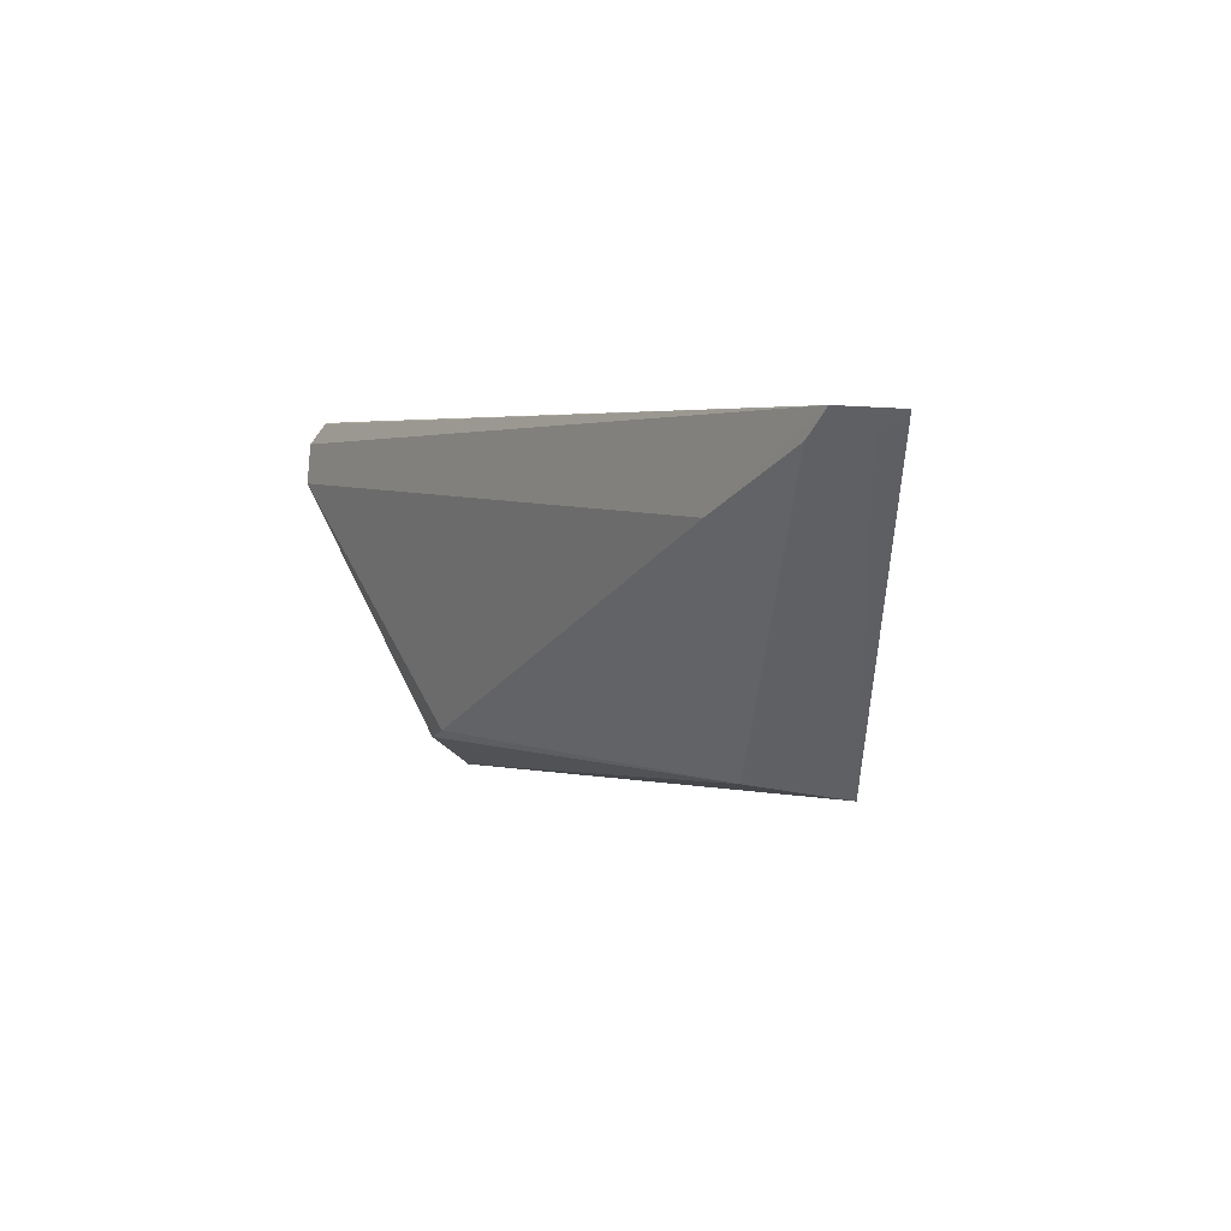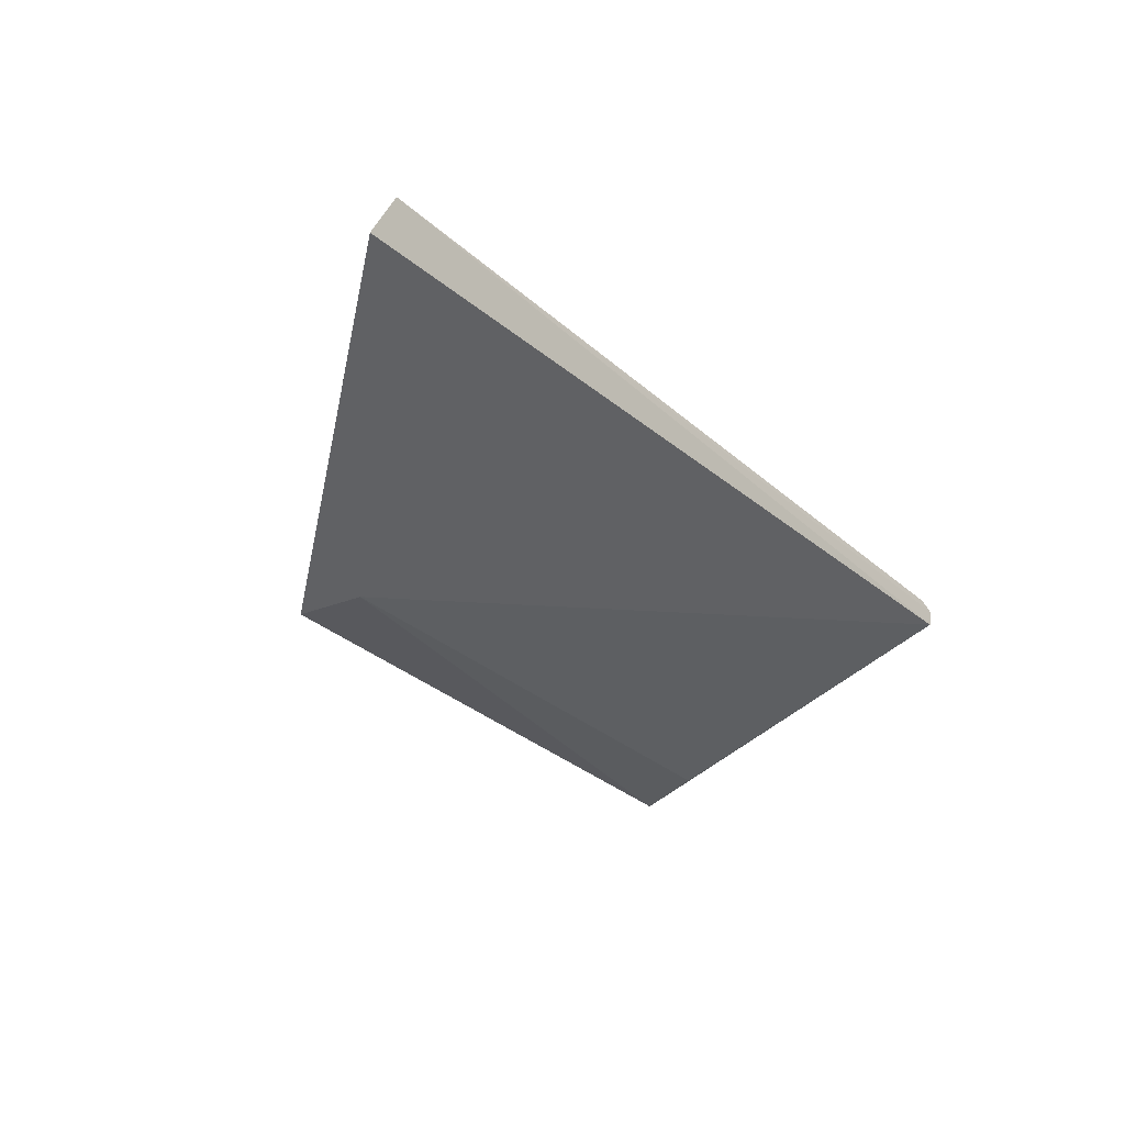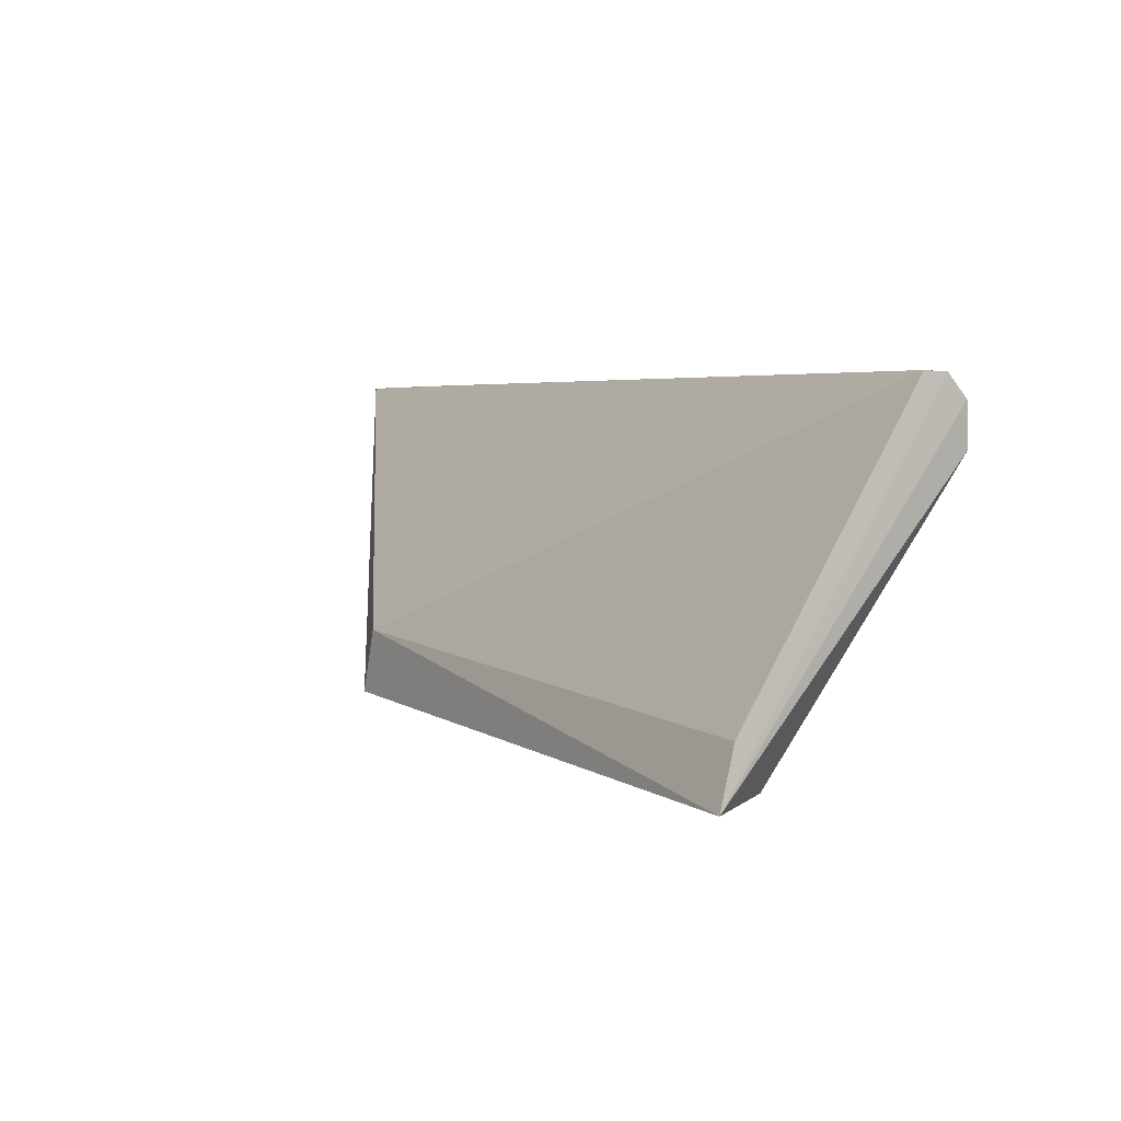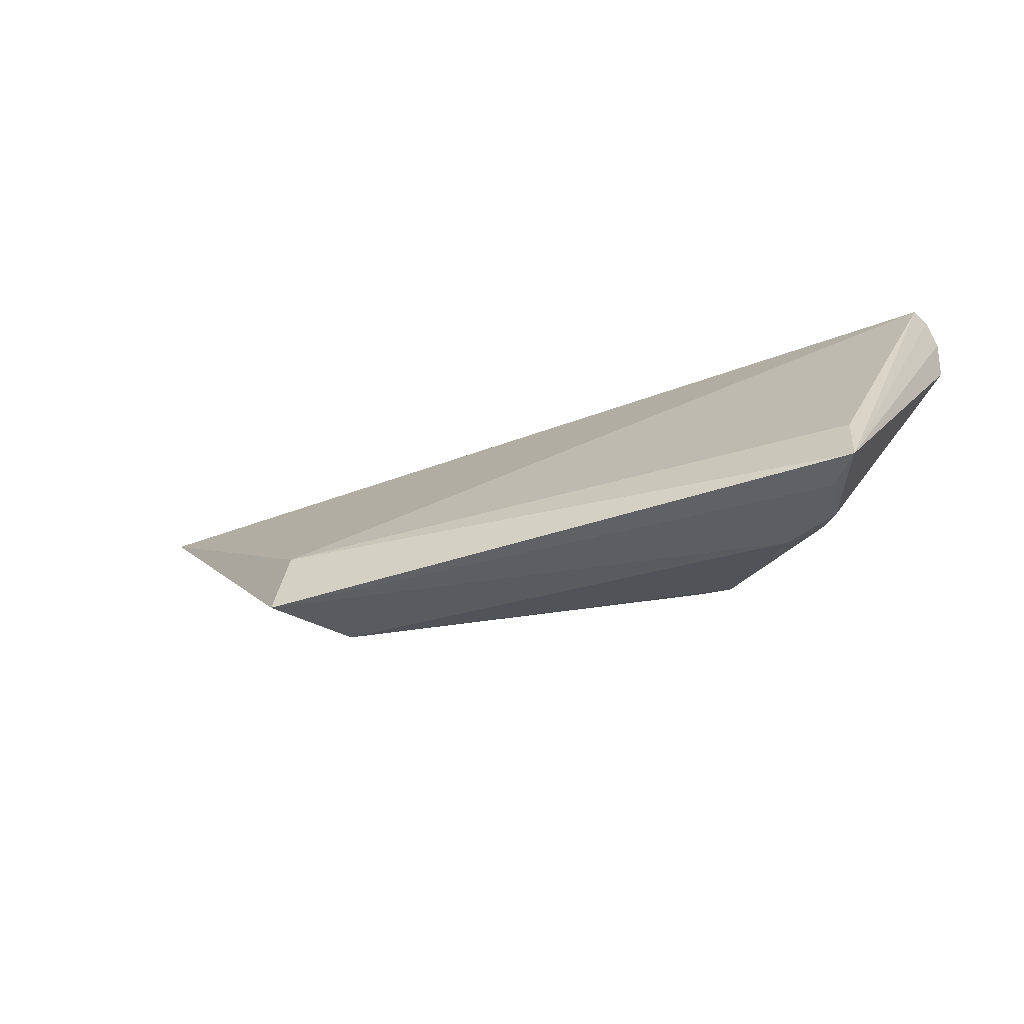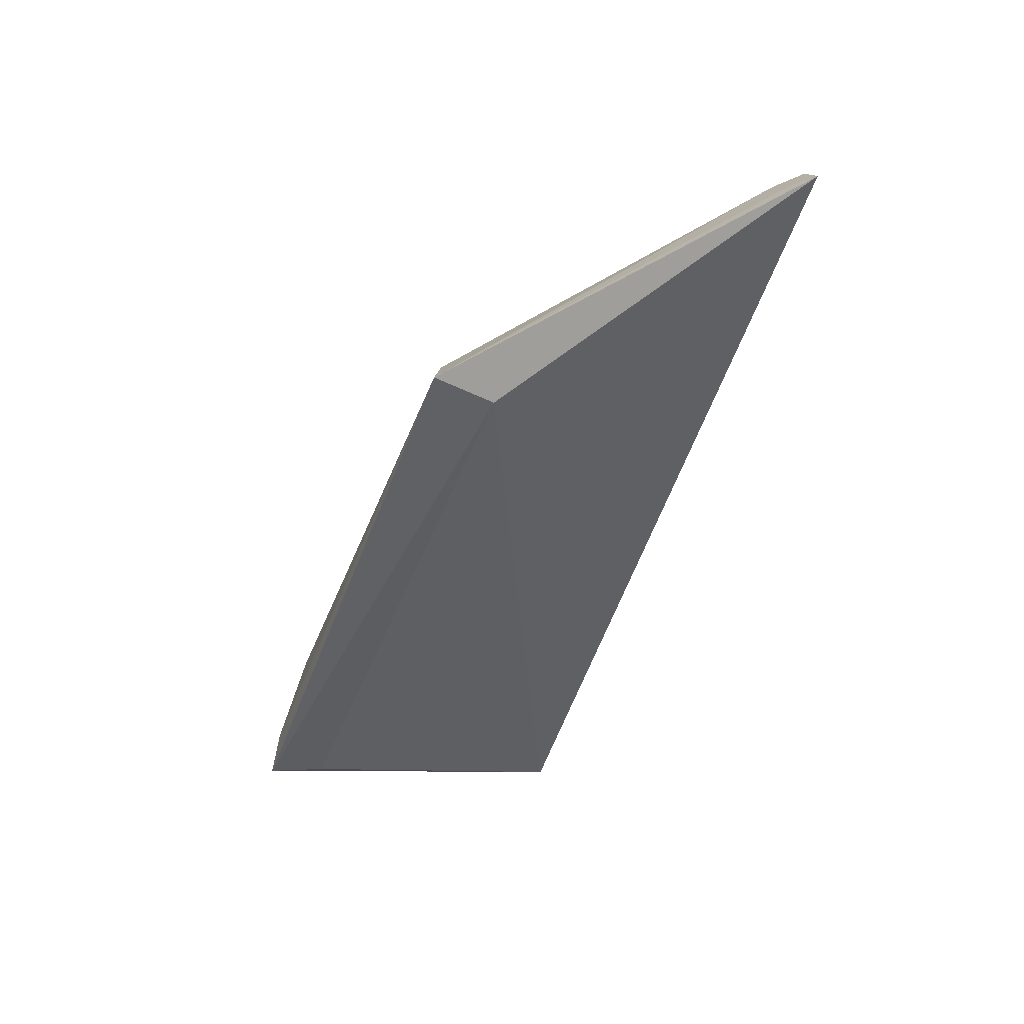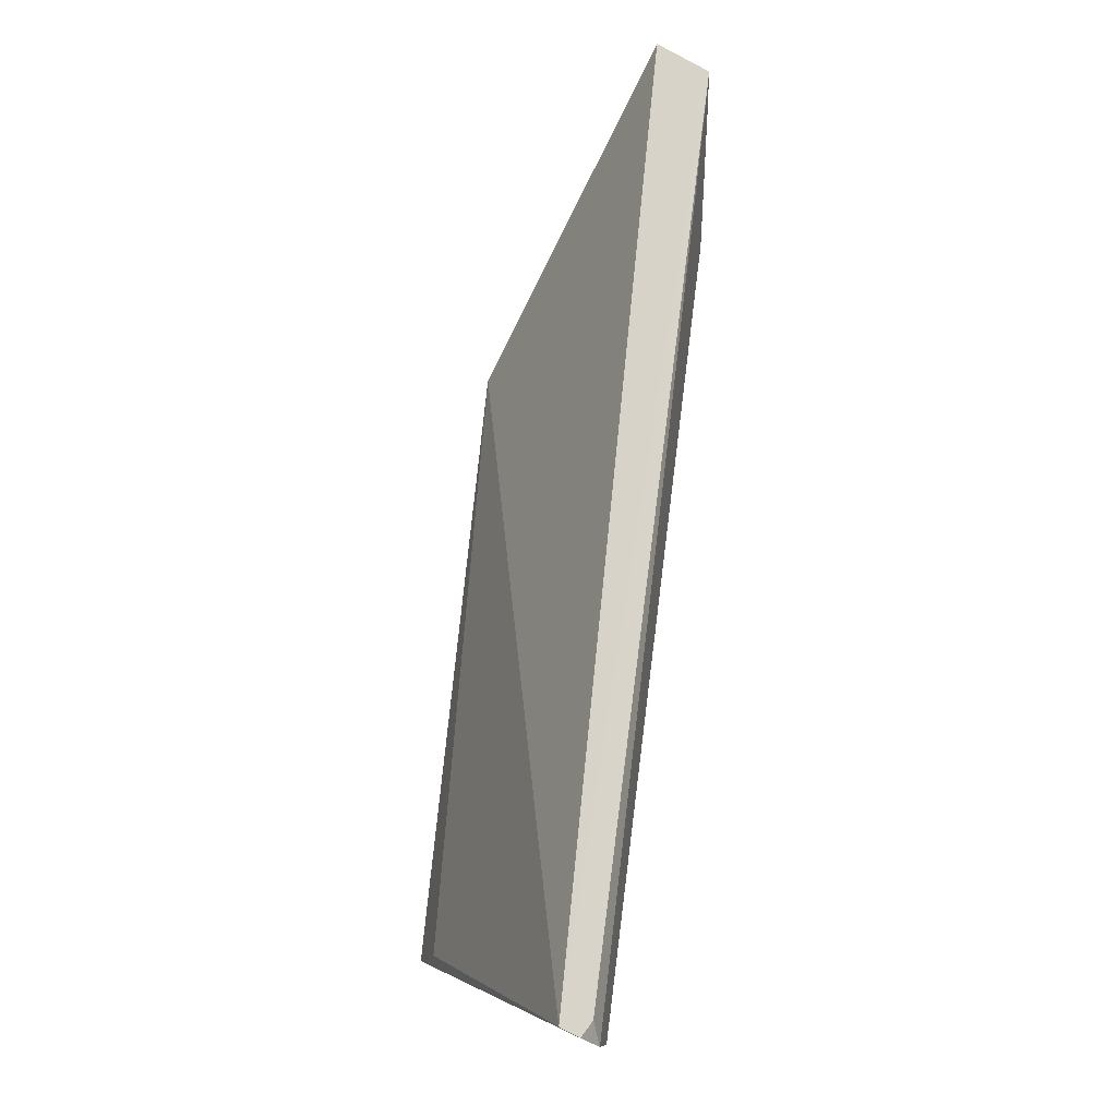
<metadata>
{"format":"obj","ext":"obj","renderer":"f3d","projection":"perspective","resolution":1024,"background":"white","views":[{"elev":5.8,"azim":-120.7,"up":"+Z"},{"elev":-29.8,"azim":-49.9,"up":"+Y"},{"elev":2.2,"azim":57.7,"up":"+Z"},{"elev":-47.2,"azim":25.0,"up":"+Z"},{"elev":-51.4,"azim":-105.6,"up":"+Y"},{"elev":73.4,"azim":97.0,"up":"+Z"}]}
</metadata>
<code>
v 0.09743 -0.01309 0.01709
v 0.09712 -0.01395 0.01714
v 0.09398 -0.0207 0.001148
v 0.06667 -0.02107 0.003293
v 0.05681 -0.01241 0.0182
v 0.06735 -0.02096 0.00623
v 0.08595 -0.01283 0.003805
v 0.0939 -0.01997 0.003792
v 0.05568 -0.01477 0.01807
v 0.0974 -0.01204 0.01429
v 0.08977 -0.01649 0.001743
v 0.06865 -0.01716 0.003995
v 0.05675 -0.01418 0.01721
v 0.06313 -0.01187 0.01438
v 0.09762 -0.01231 0.01611
v 0.09267 -0.01937 0.001161
v 0.0912 -0.01537 0.003215
v 0.05791 -0.01228 0.01706
v 0.08457 -0.01261 0.004283
v 0.09671 -0.01268 0.01706
v 0.09219 -0.01747 0.001482
f 1 2 3
f 5 2 1
f 6 4 3
f 8 6 3
f 8 3 2
f 8 2 6
f 9 4 6
f 9 6 2
f 9 2 5
f 12 11 4
f 12 7 11
f 13 9 5
f 13 4 9
f 15 1 3
f 15 3 10
f 15 14 5
f 15 10 14
f 16 3 4
f 16 4 11
f 17 7 10
f 18 12 4
f 18 14 12
f 18 5 14
f 18 13 5
f 18 4 13
f 19 14 10
f 19 10 7
f 19 7 12
f 19 12 14
f 20 15 5
f 20 5 1
f 20 1 15
f 21 11 7
f 21 7 17
f 21 16 11
f 21 3 16
f 21 17 10
f 21 10 3

</code>
